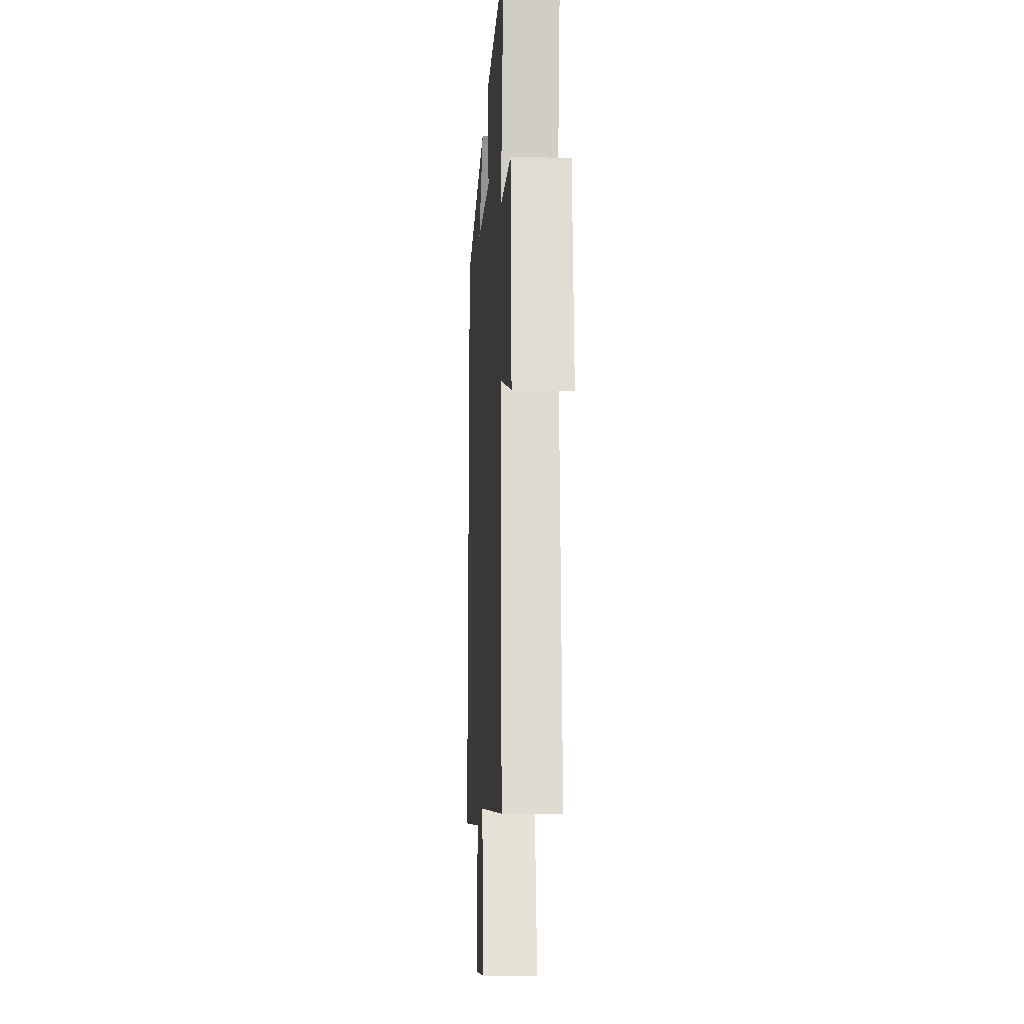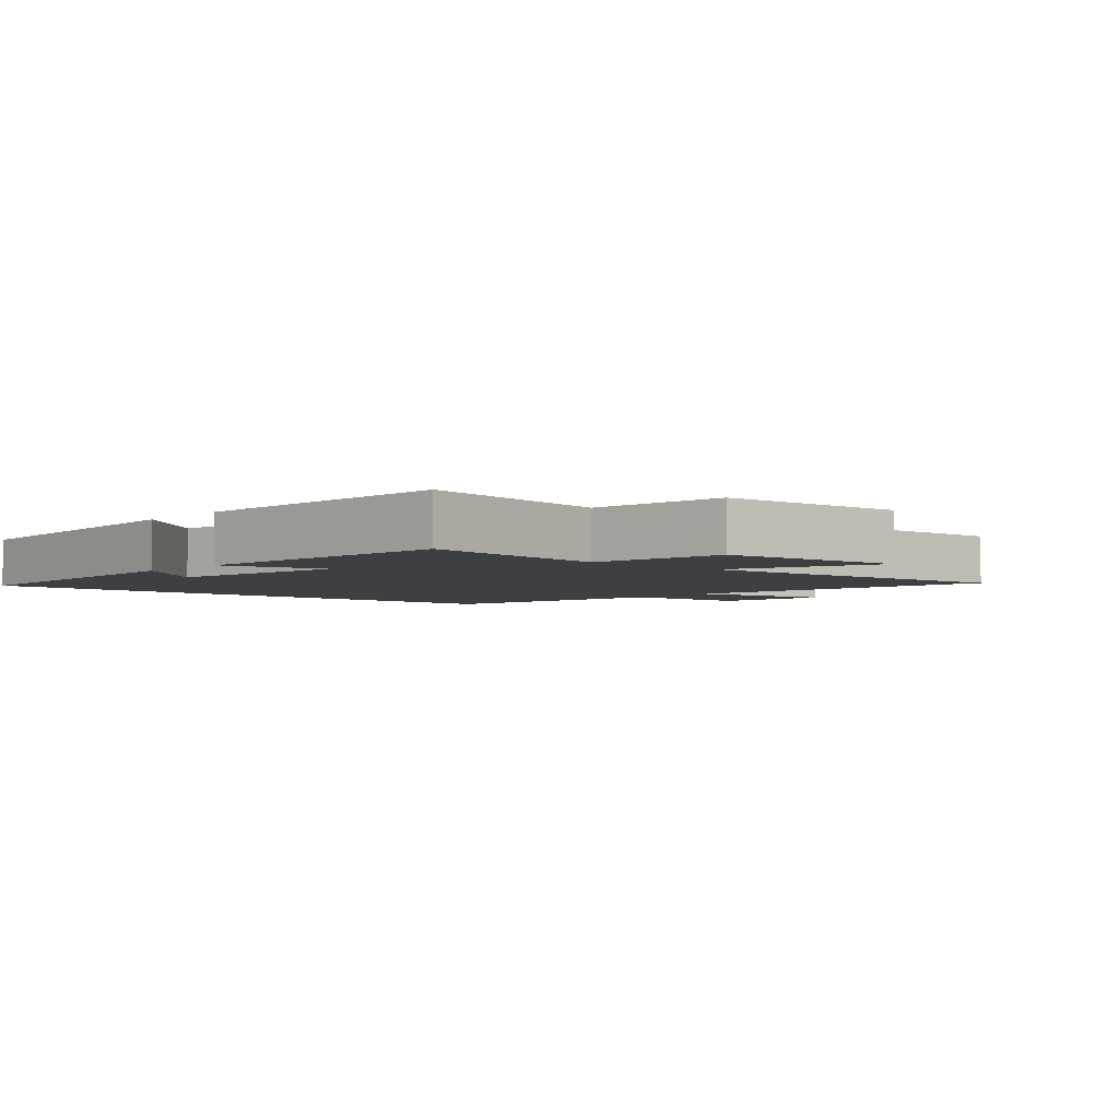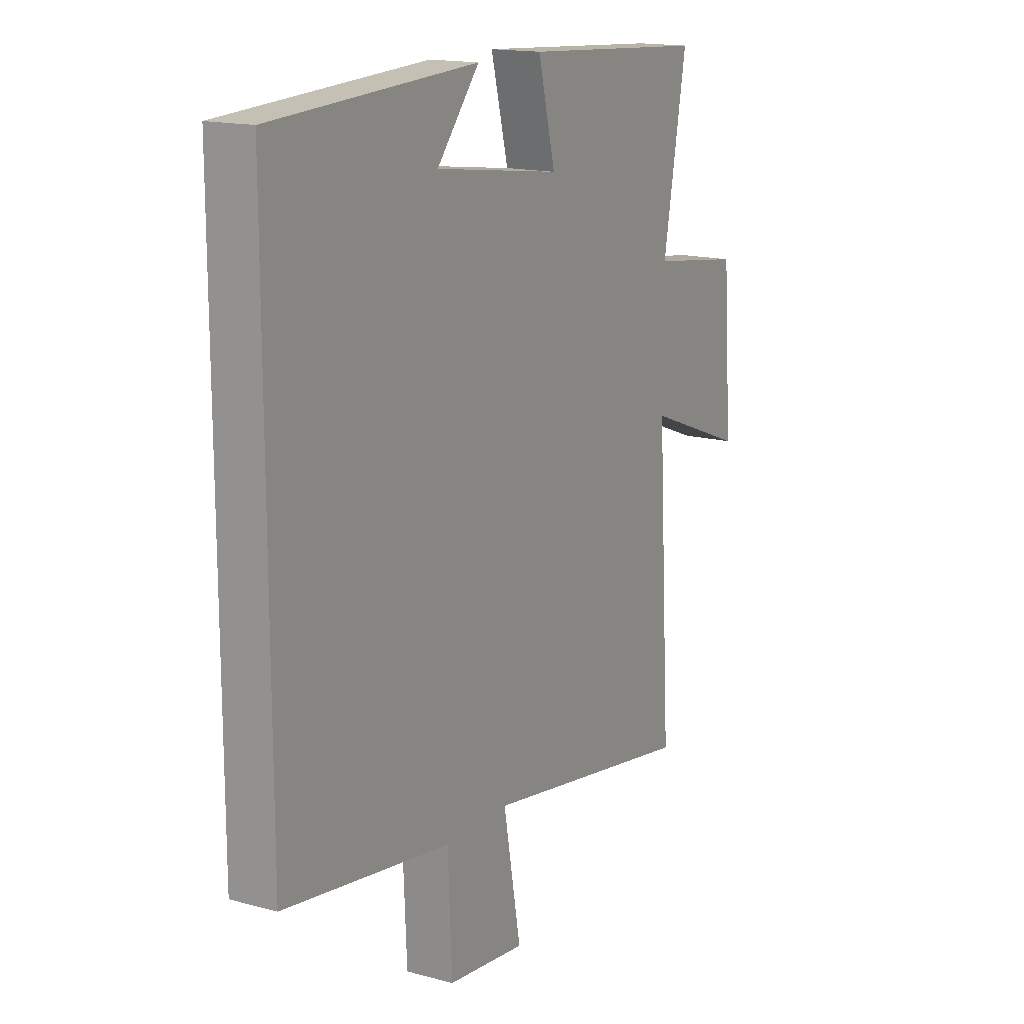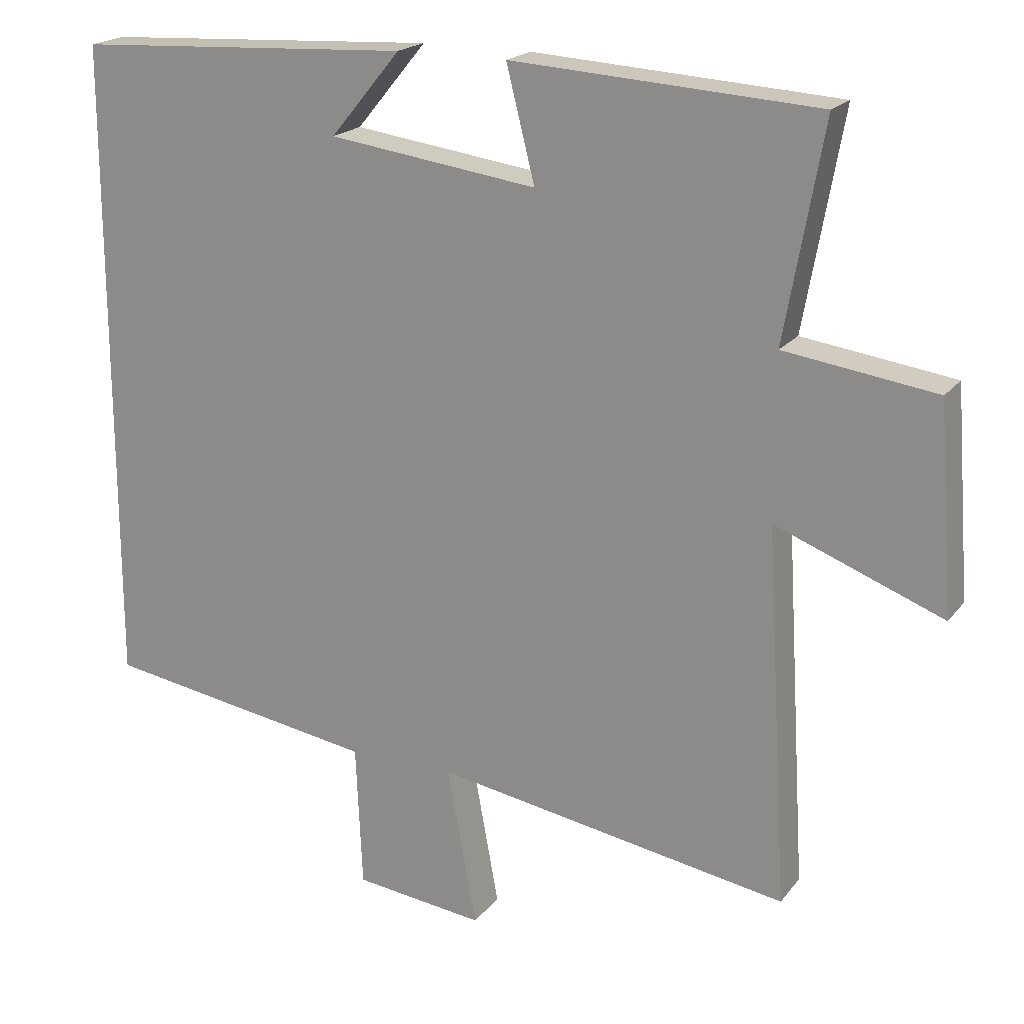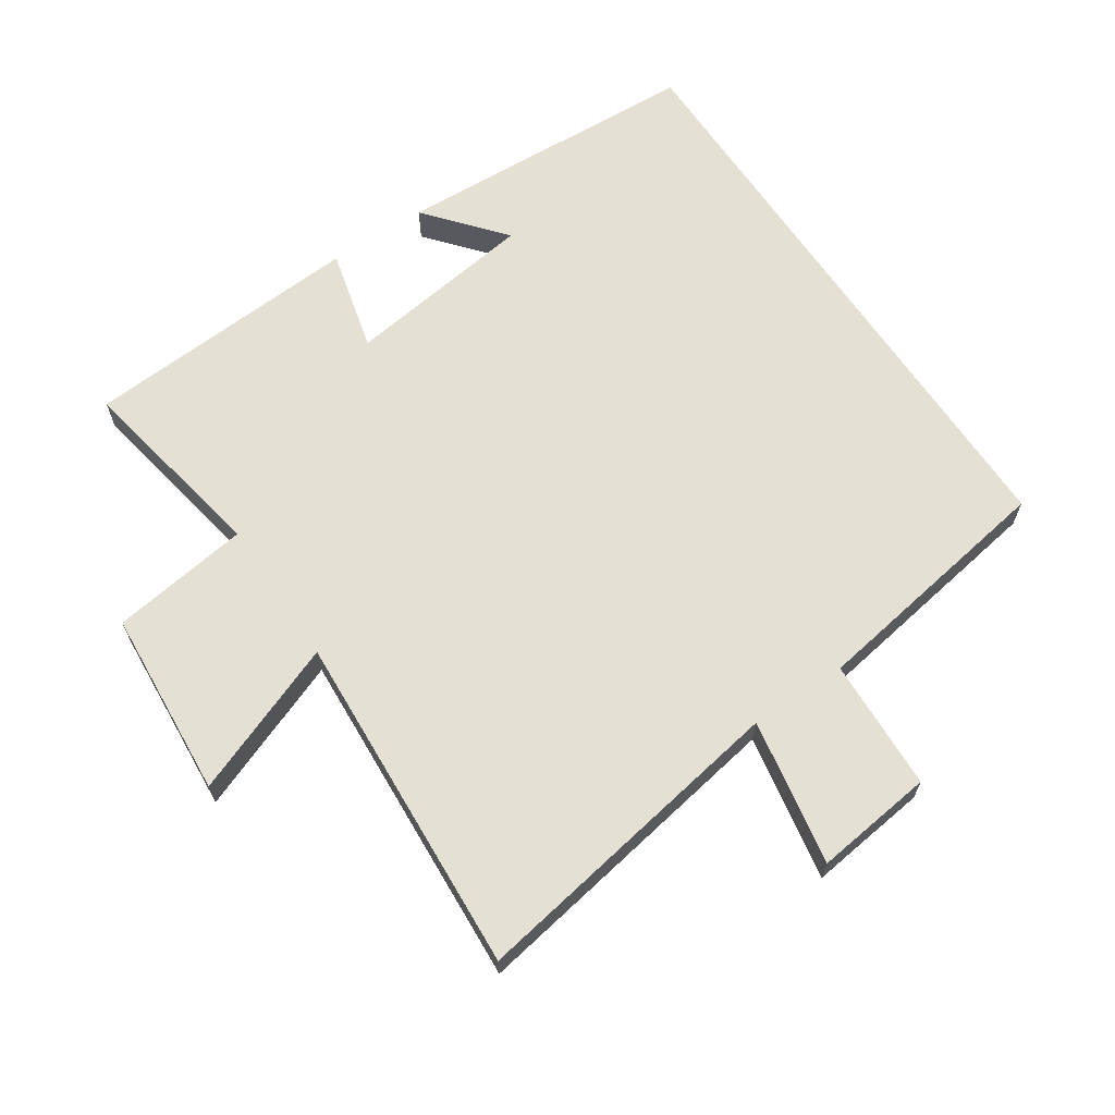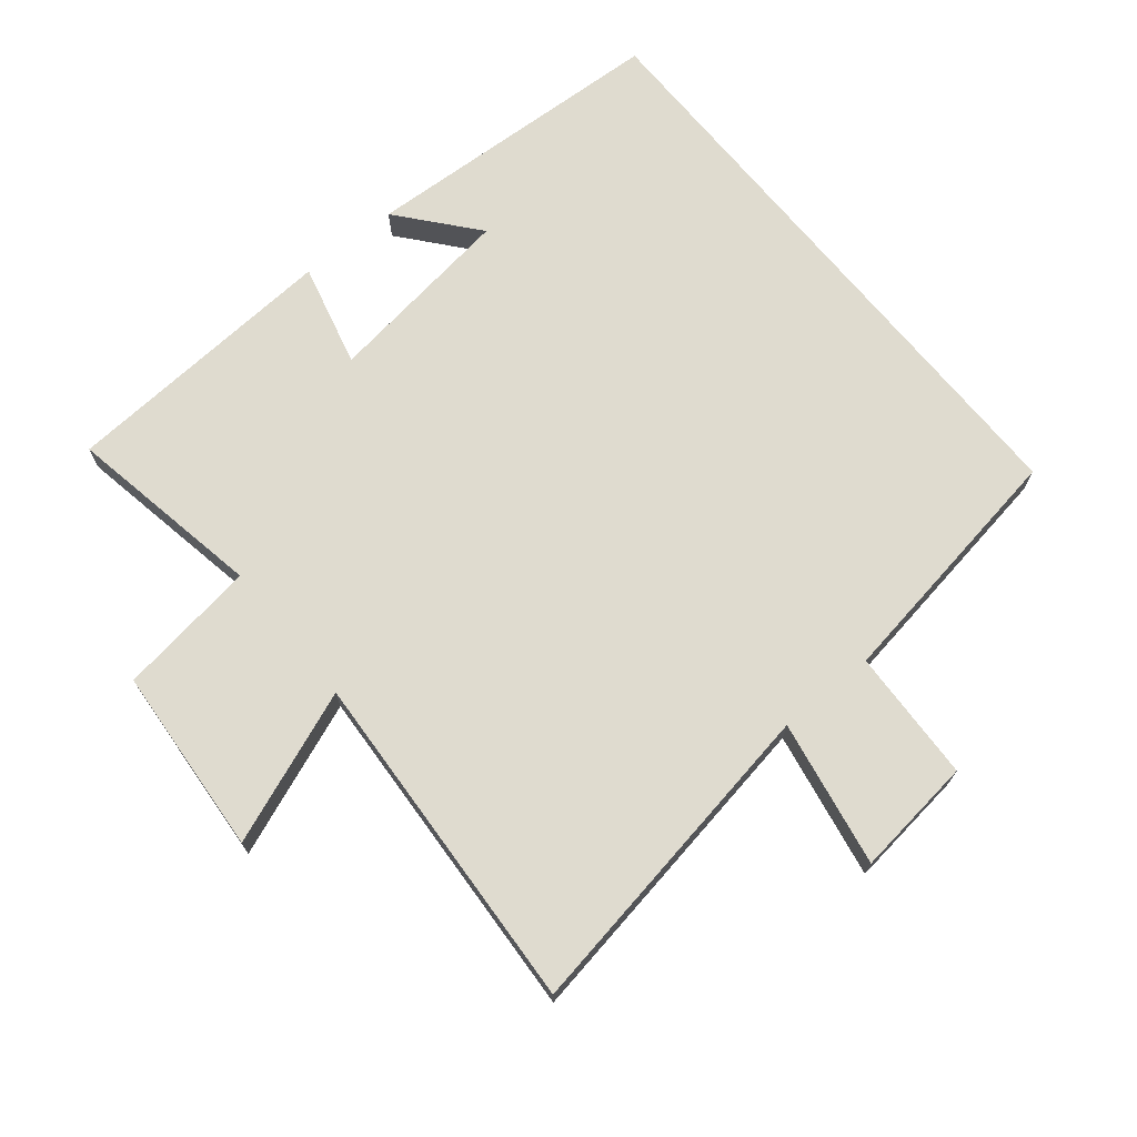
<metadata>
{"format":"obj","ext":"obj","renderer":"f3d","projection":"perspective","resolution":1024,"background":"white","views":[{"elev":-15.7,"azim":86.8,"up":"+Z"},{"elev":-3.8,"azim":48.5,"up":"+Y"},{"elev":15.9,"azim":-60.5,"up":"+Z"},{"elev":19.7,"azim":26.3,"up":"+Z"},{"elev":65.3,"azim":146.1,"up":"+Y"},{"elev":70.5,"azim":140.6,"up":"+Y"}]}
</metadata>
<code>
v 0.532 0.07 -0.584
v 0.035 0.07 -0.5
v 0.076 0.07 -0.724
v -0.106 0.07 -0.702
v -0.115 0.07 -0.5
v -0.5 0.07 -0.439
v -0.5 0.07 0.475
v -0.028 0.07 0.5
v -0.126 0.07 0.382
v 0.166 0.07 0.342
v 0.126 0.07 0.5
v 0.554 0.07 0.473
v 0.5 0.07 0.172
v 0.712 0.07 0.142
v 0.734 0.07 -0.146
v 0.5 0.07 -0.056
v 0.532 0 -0.584
v 0.035 0 -0.5
v 0.076 0 -0.724
v -0.106 0 -0.702
v -0.115 0 -0.5
v -0.5 0 -0.439
v -0.5 0 0.475
v -0.028 0 0.5
v -0.126 0 0.382
v 0.166 0 0.342
v 0.126 0 0.5
v 0.554 0 0.473
v 0.5 0 0.172
v 0.712 0 0.142
v 0.734 0 -0.146
v 0.5 0 -0.056
f 13 14 15 16
f 10 11 12 13
f 9 10 13 16
f 7 8 9
f 5 6 7 9
f 2 3 4 5
f 2 5 9 16
f 1 2 16
f 32 31 30 29
f 29 28 27 26
f 32 29 26 25
f 25 24 23
f 25 23 22 21
f 21 20 19 18
f 32 25 21 18
f 32 18 17
f 1 17 18 2
f 2 18 19 3
f 3 19 20 4
f 4 20 21 5
f 5 21 22 6
f 6 22 23 7
f 7 23 24 8
f 8 24 25 9
f 9 25 26 10
f 10 26 27 11
f 11 27 28 12
f 12 28 29 13
f 13 29 30 14
f 14 30 31 15
f 15 31 32 16
f 16 32 17 1

</code>
